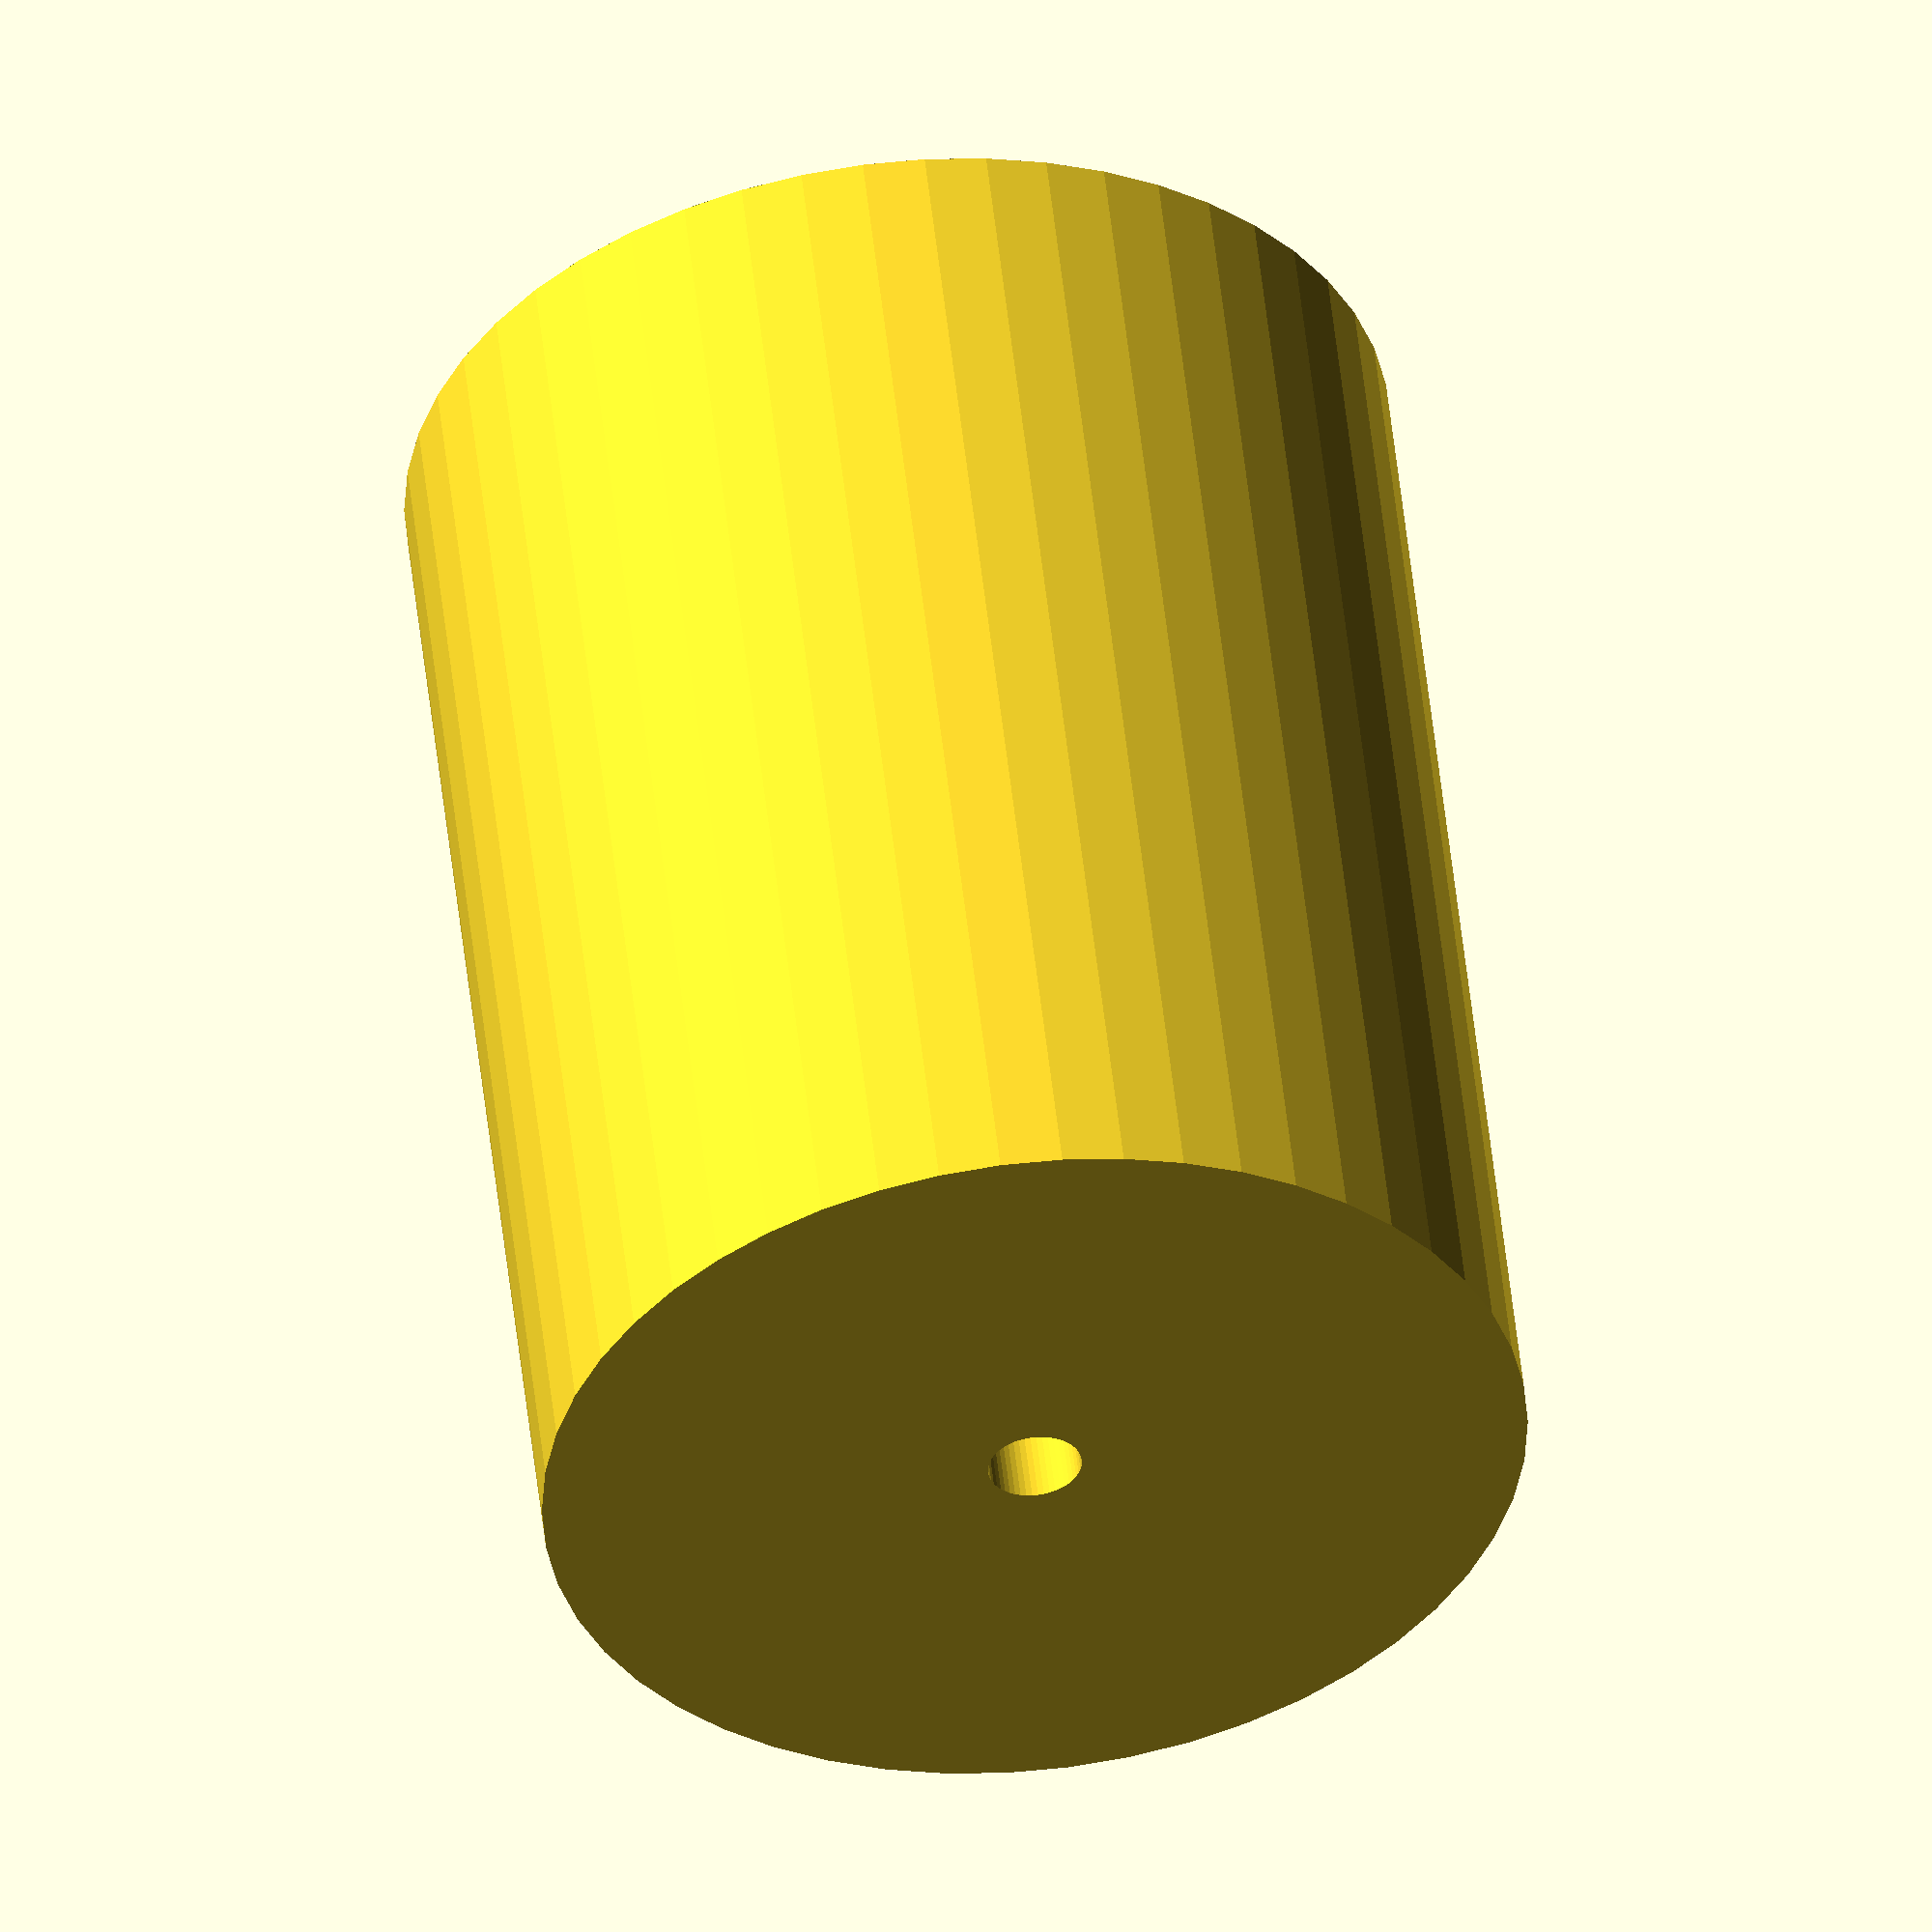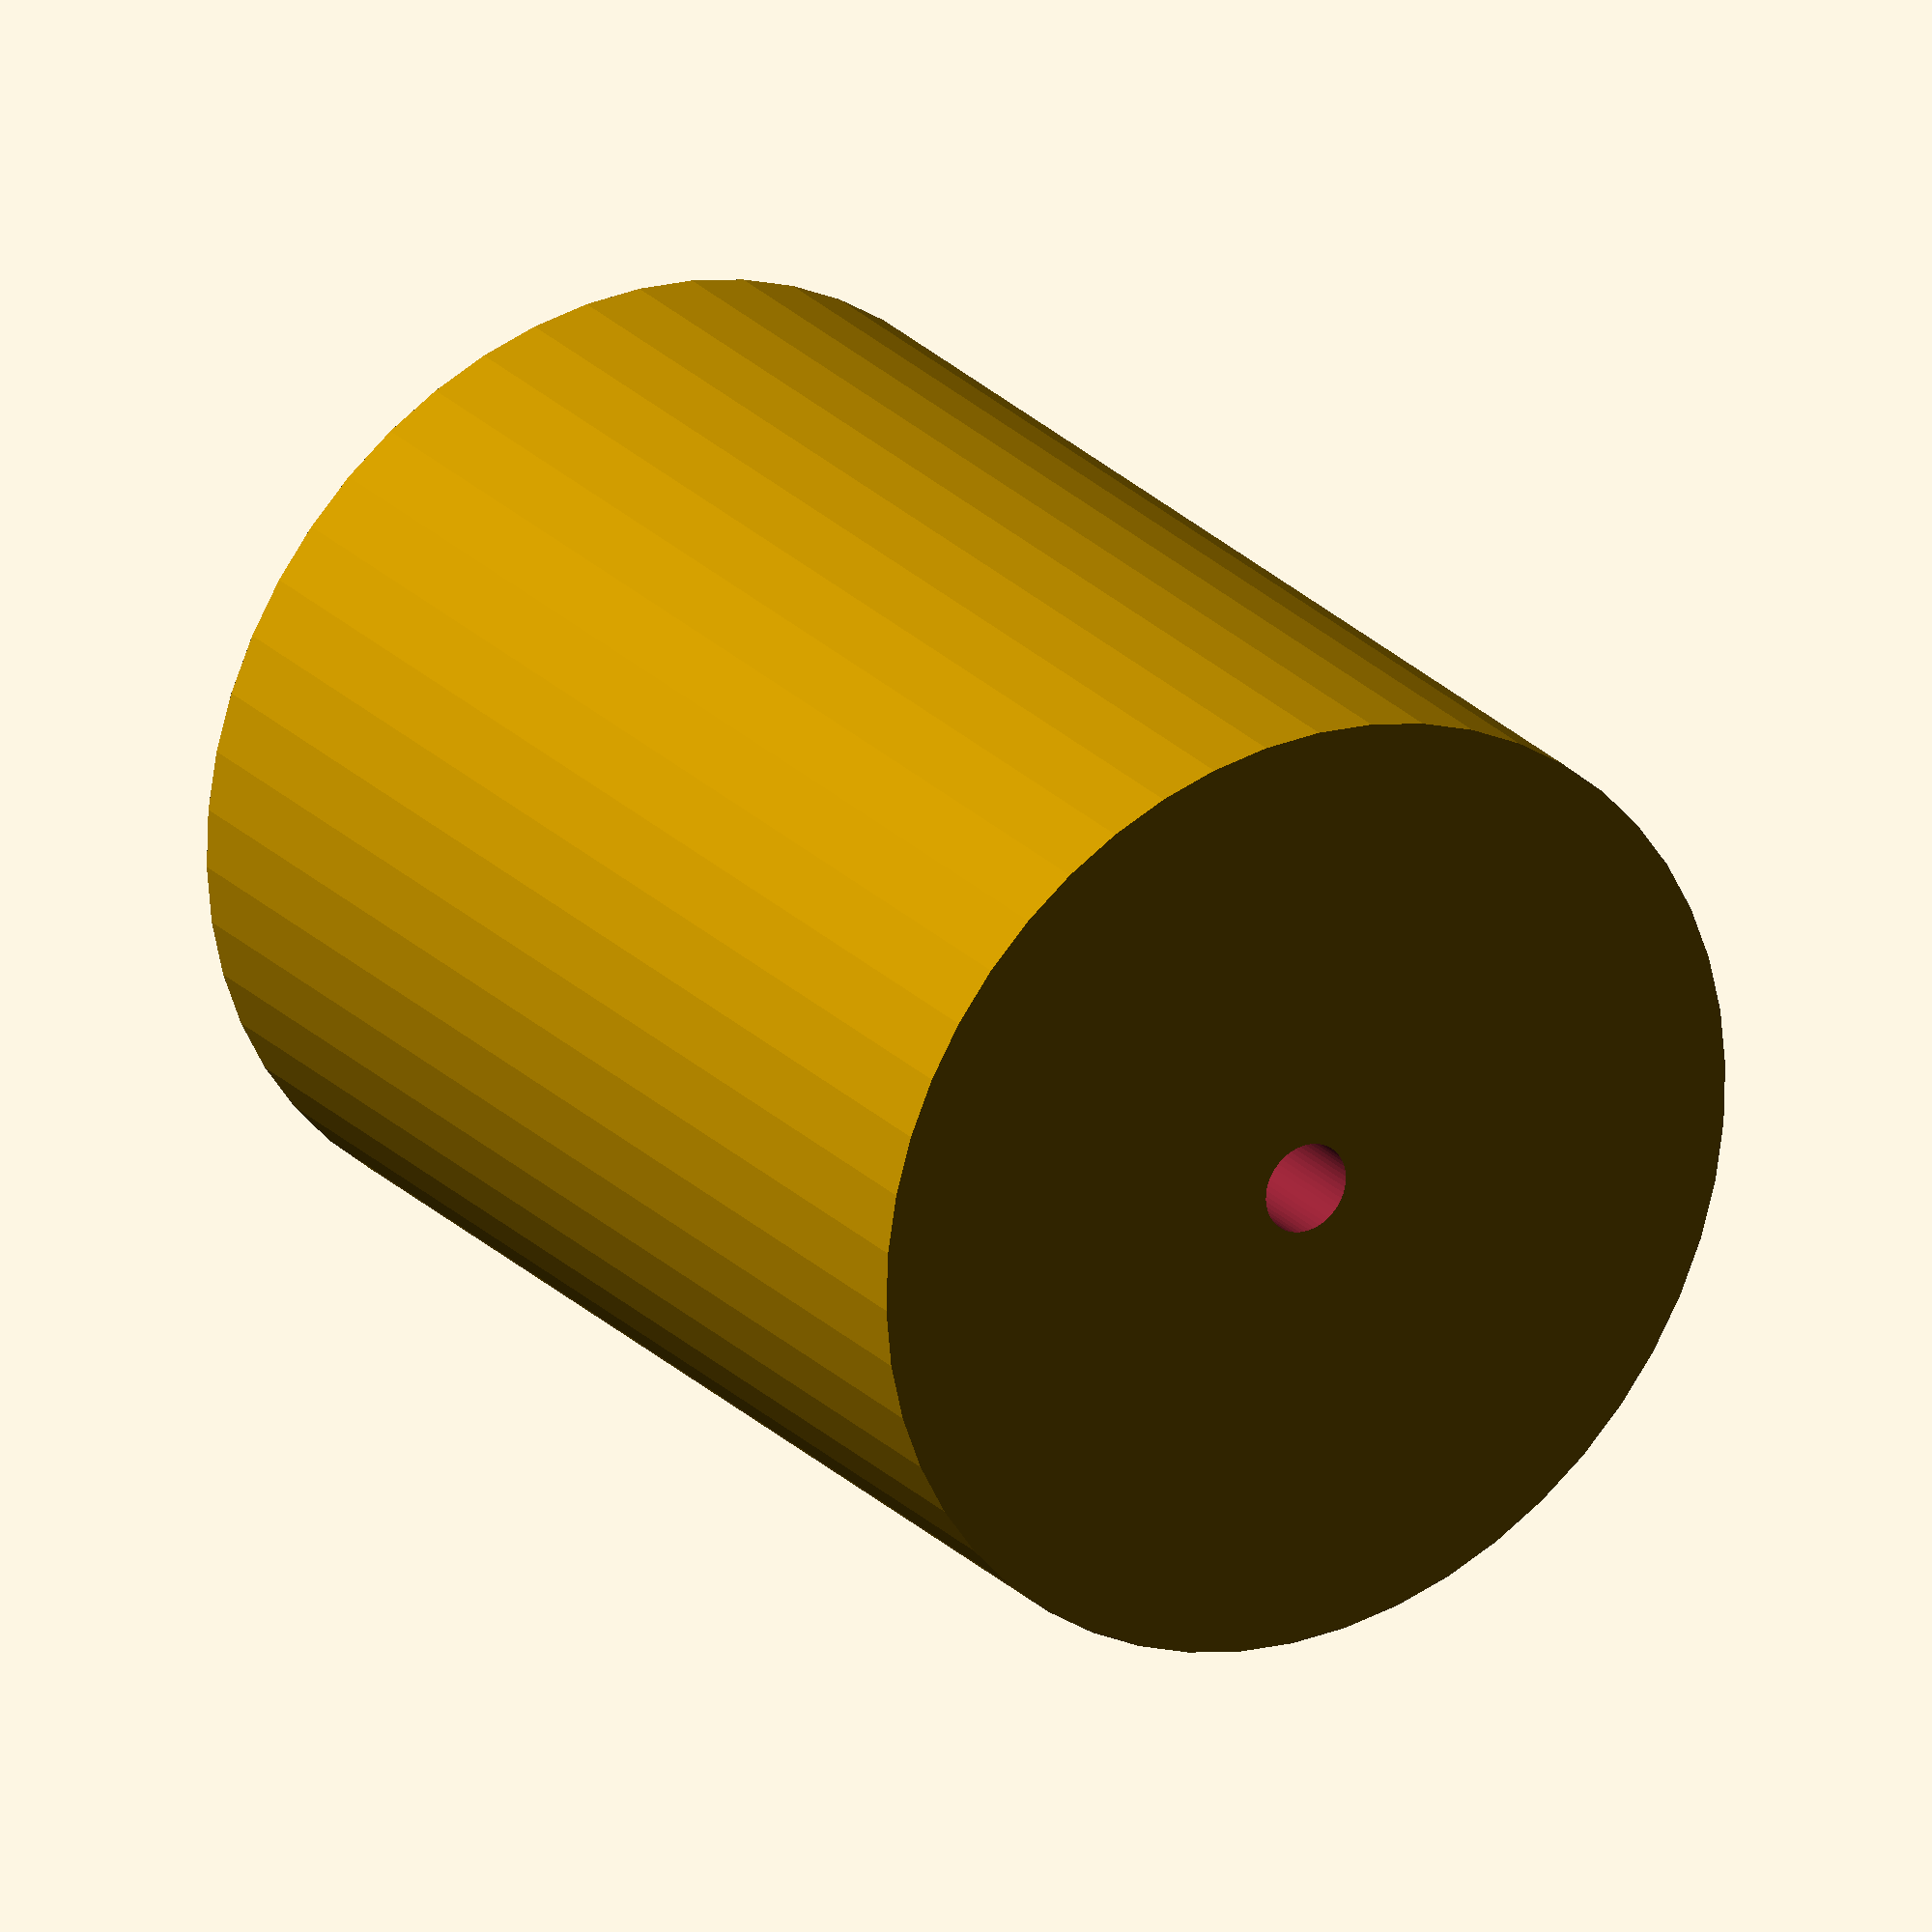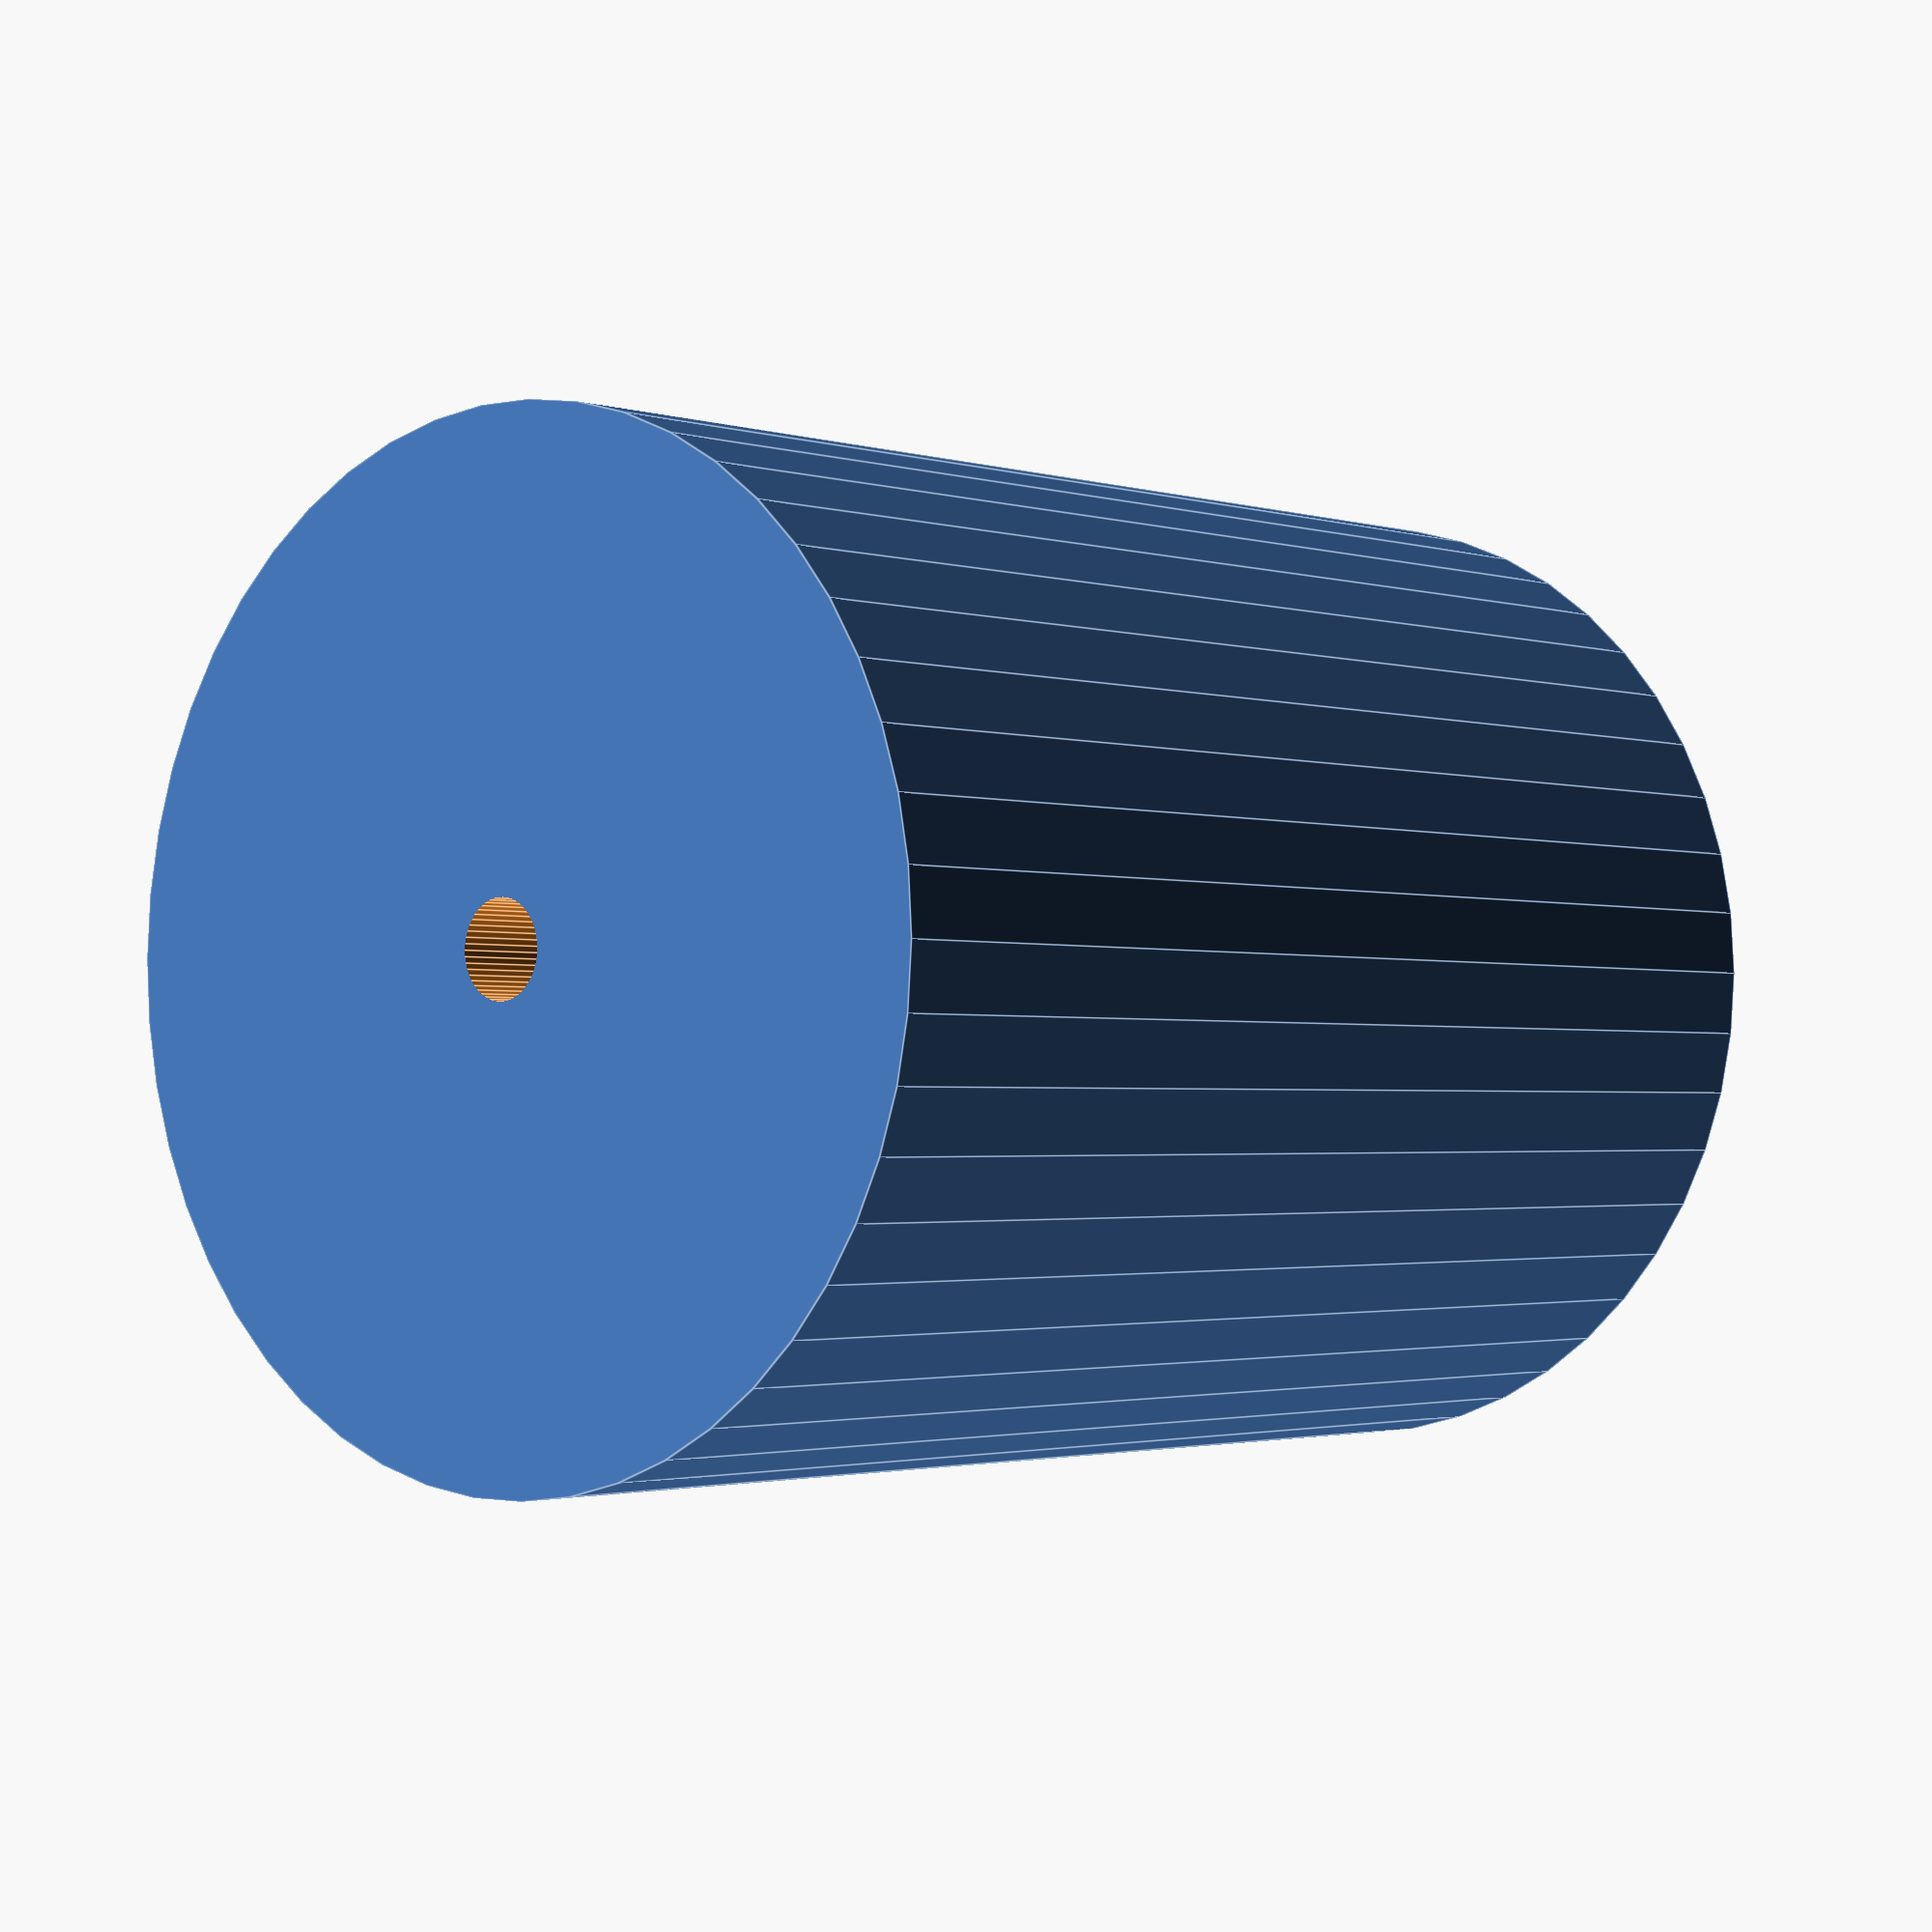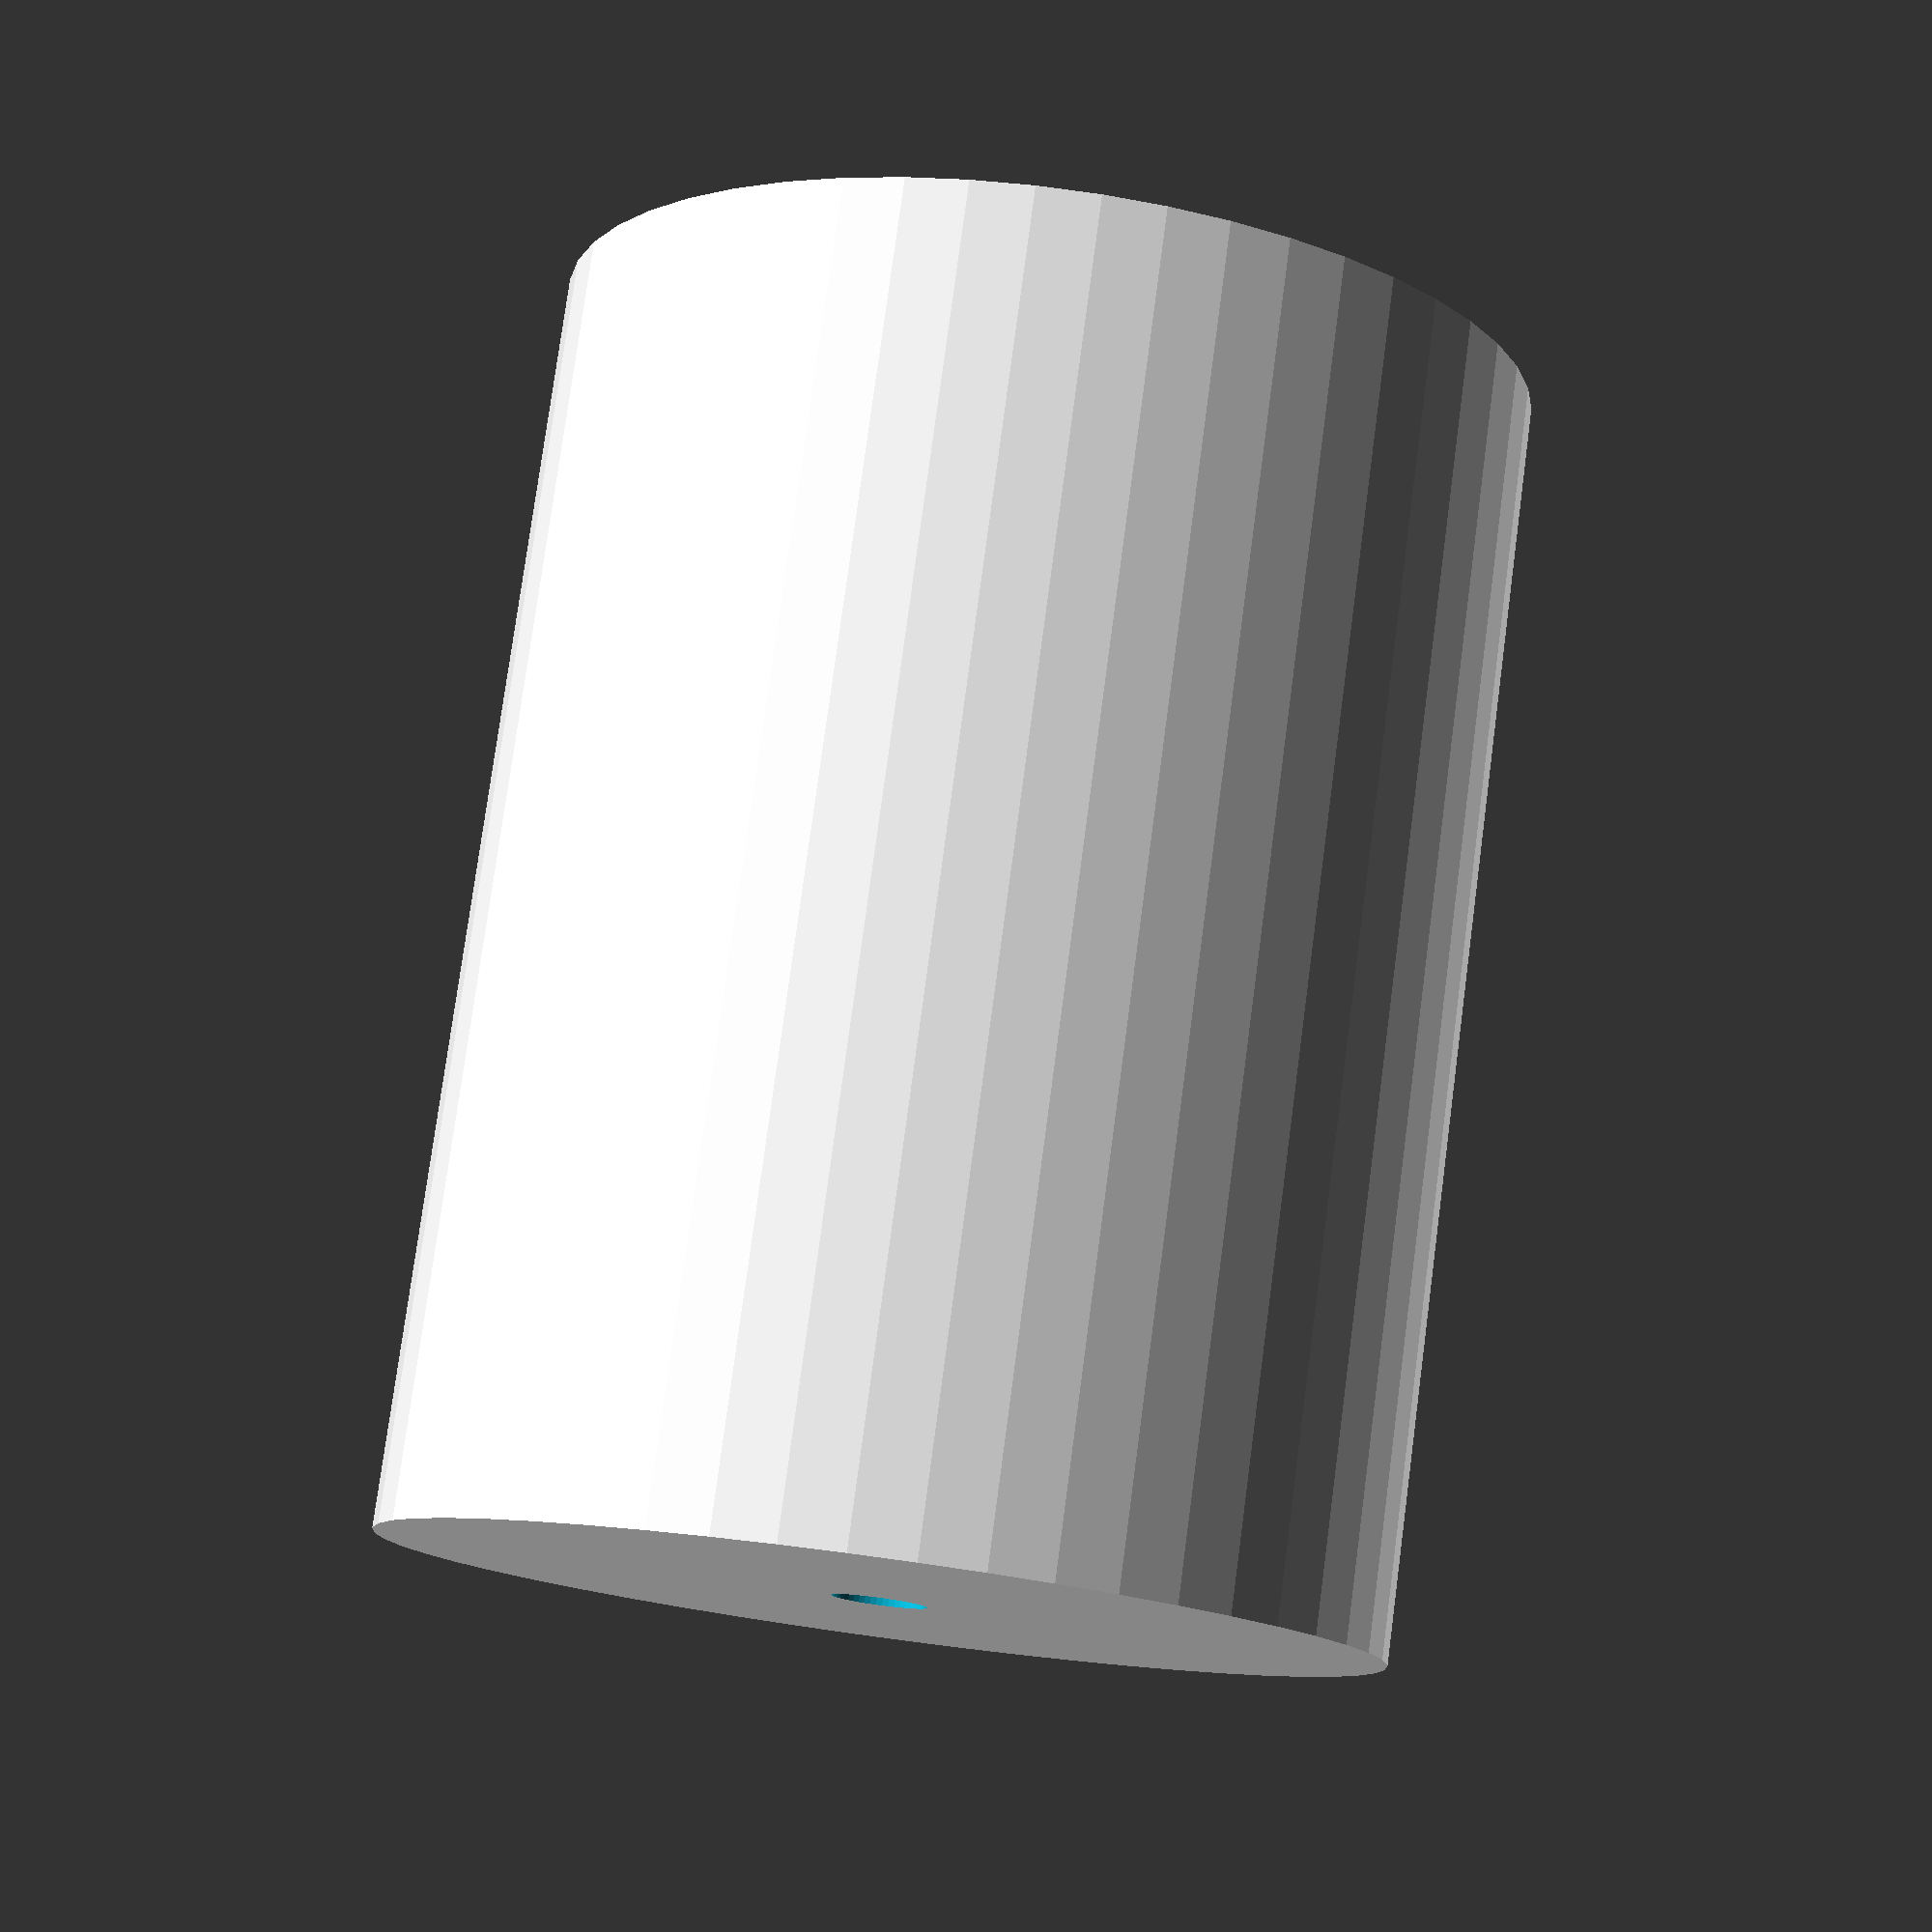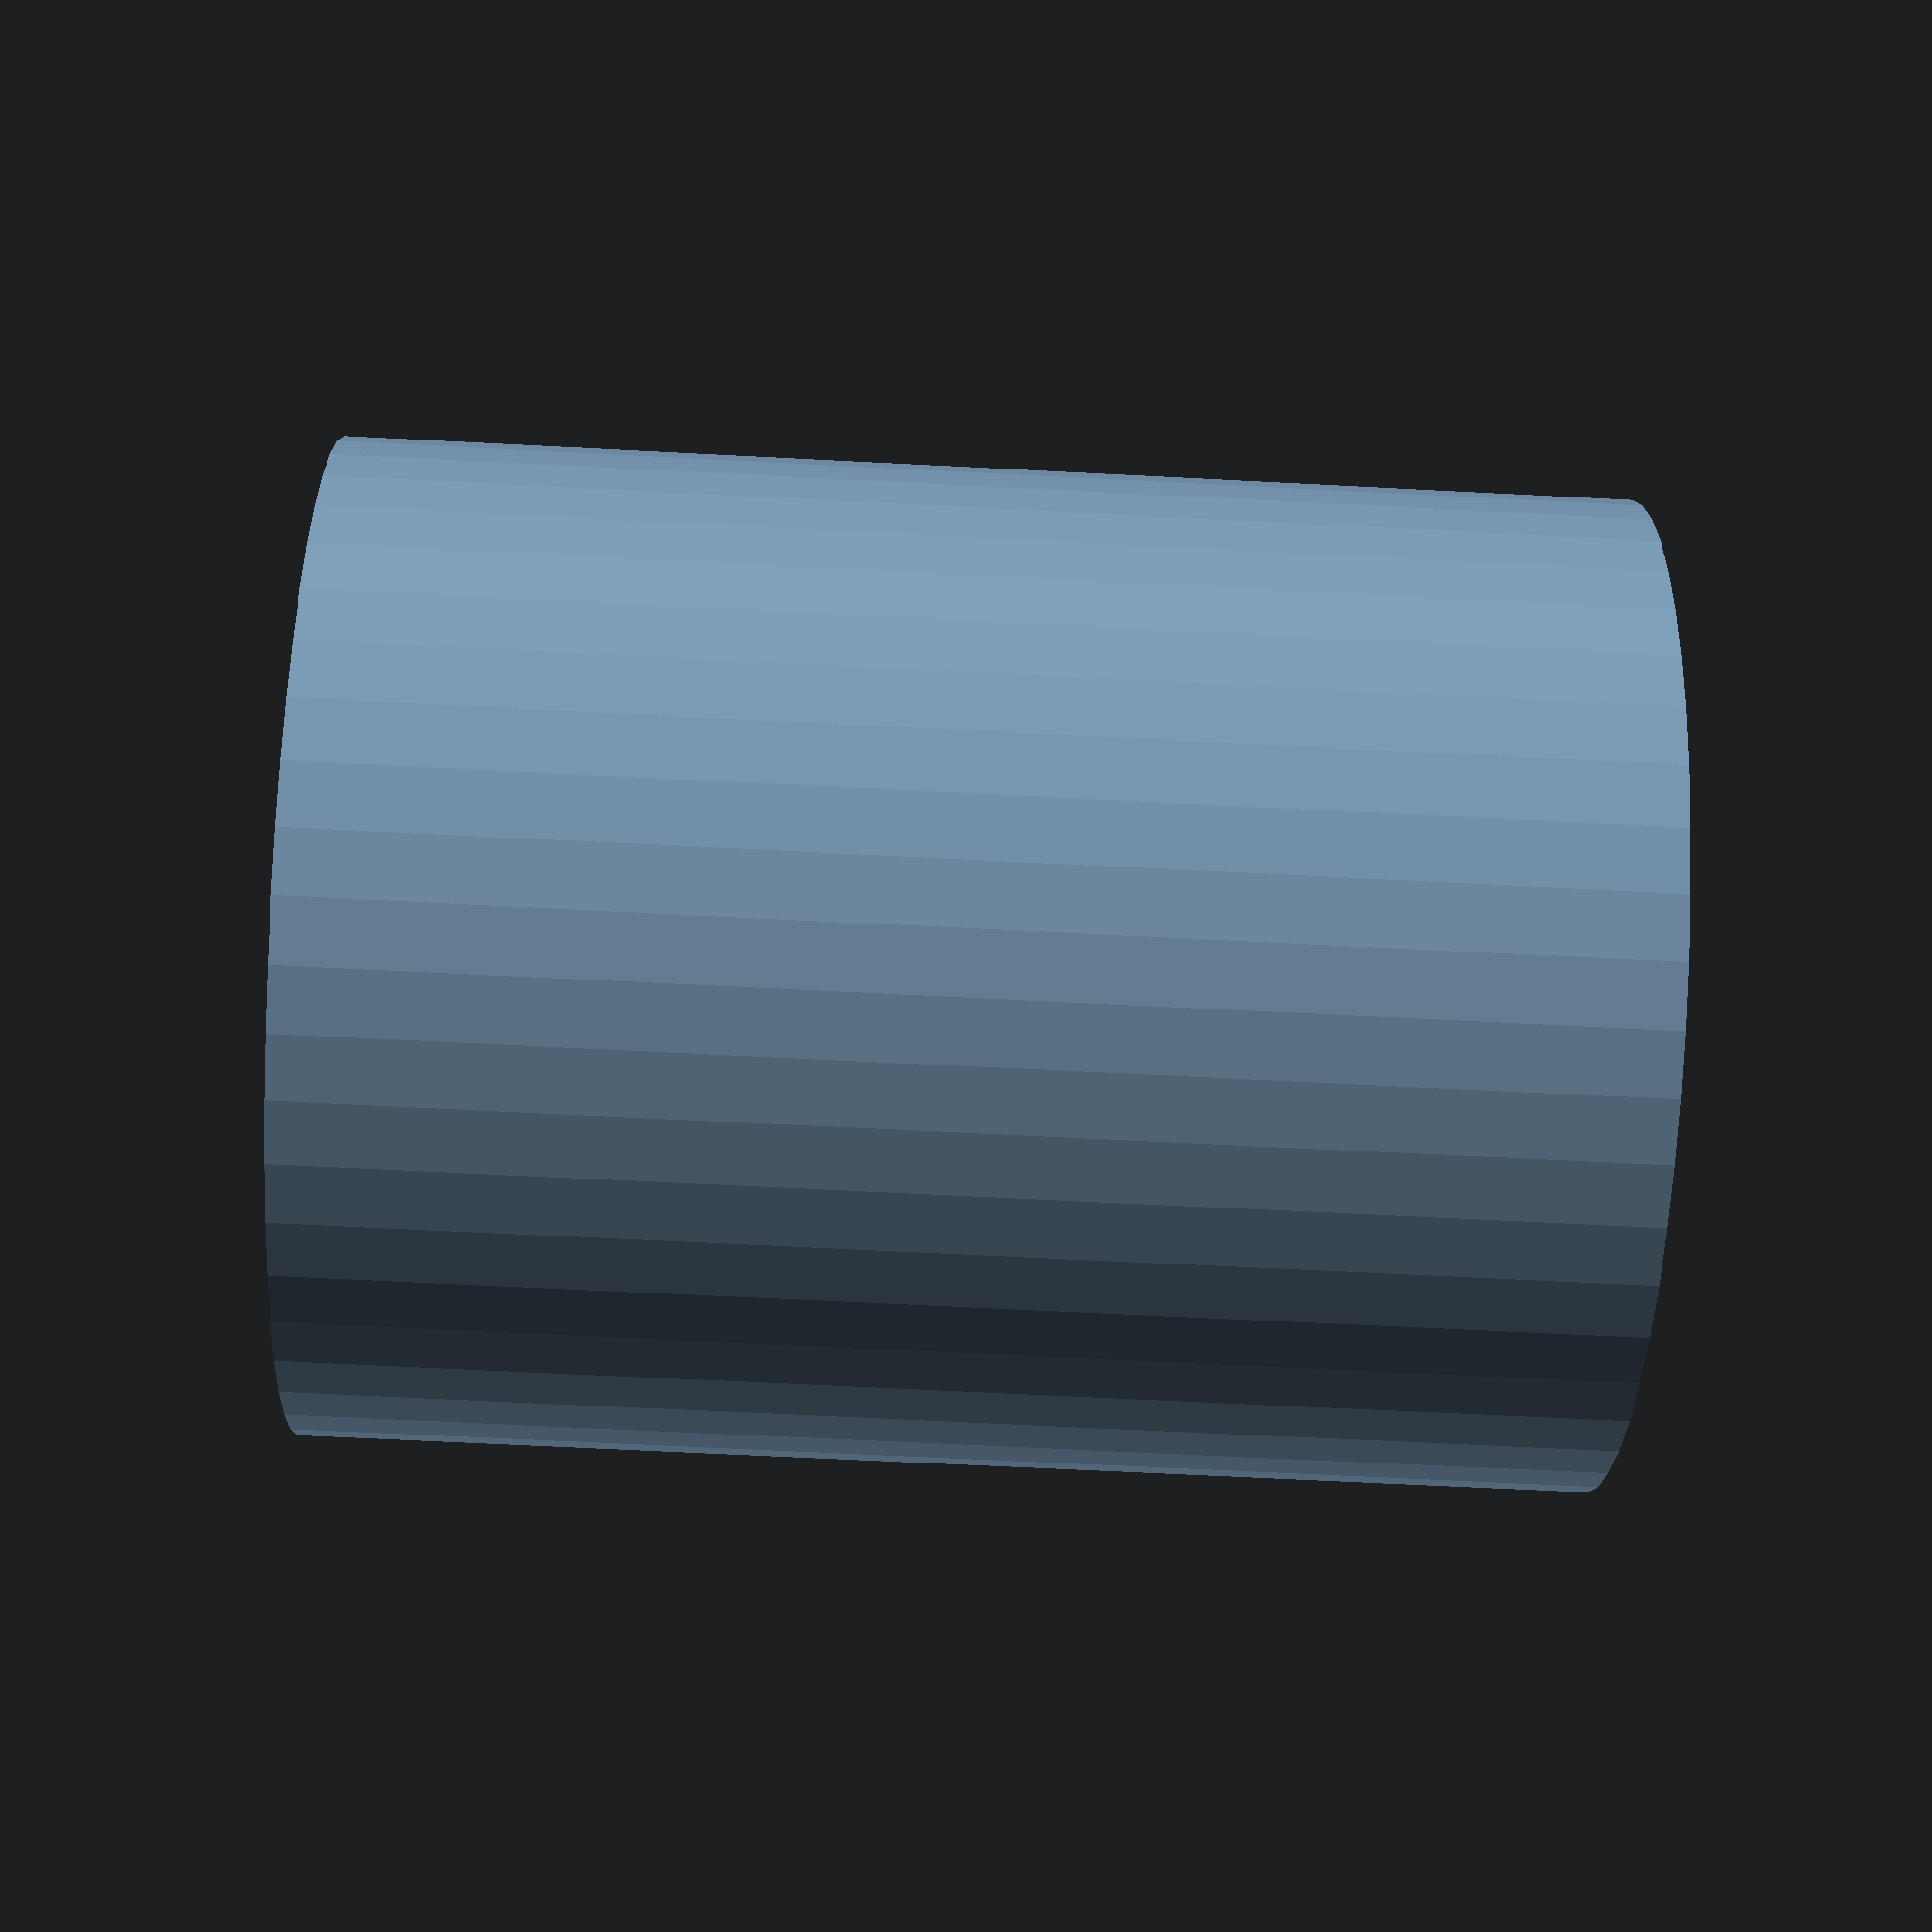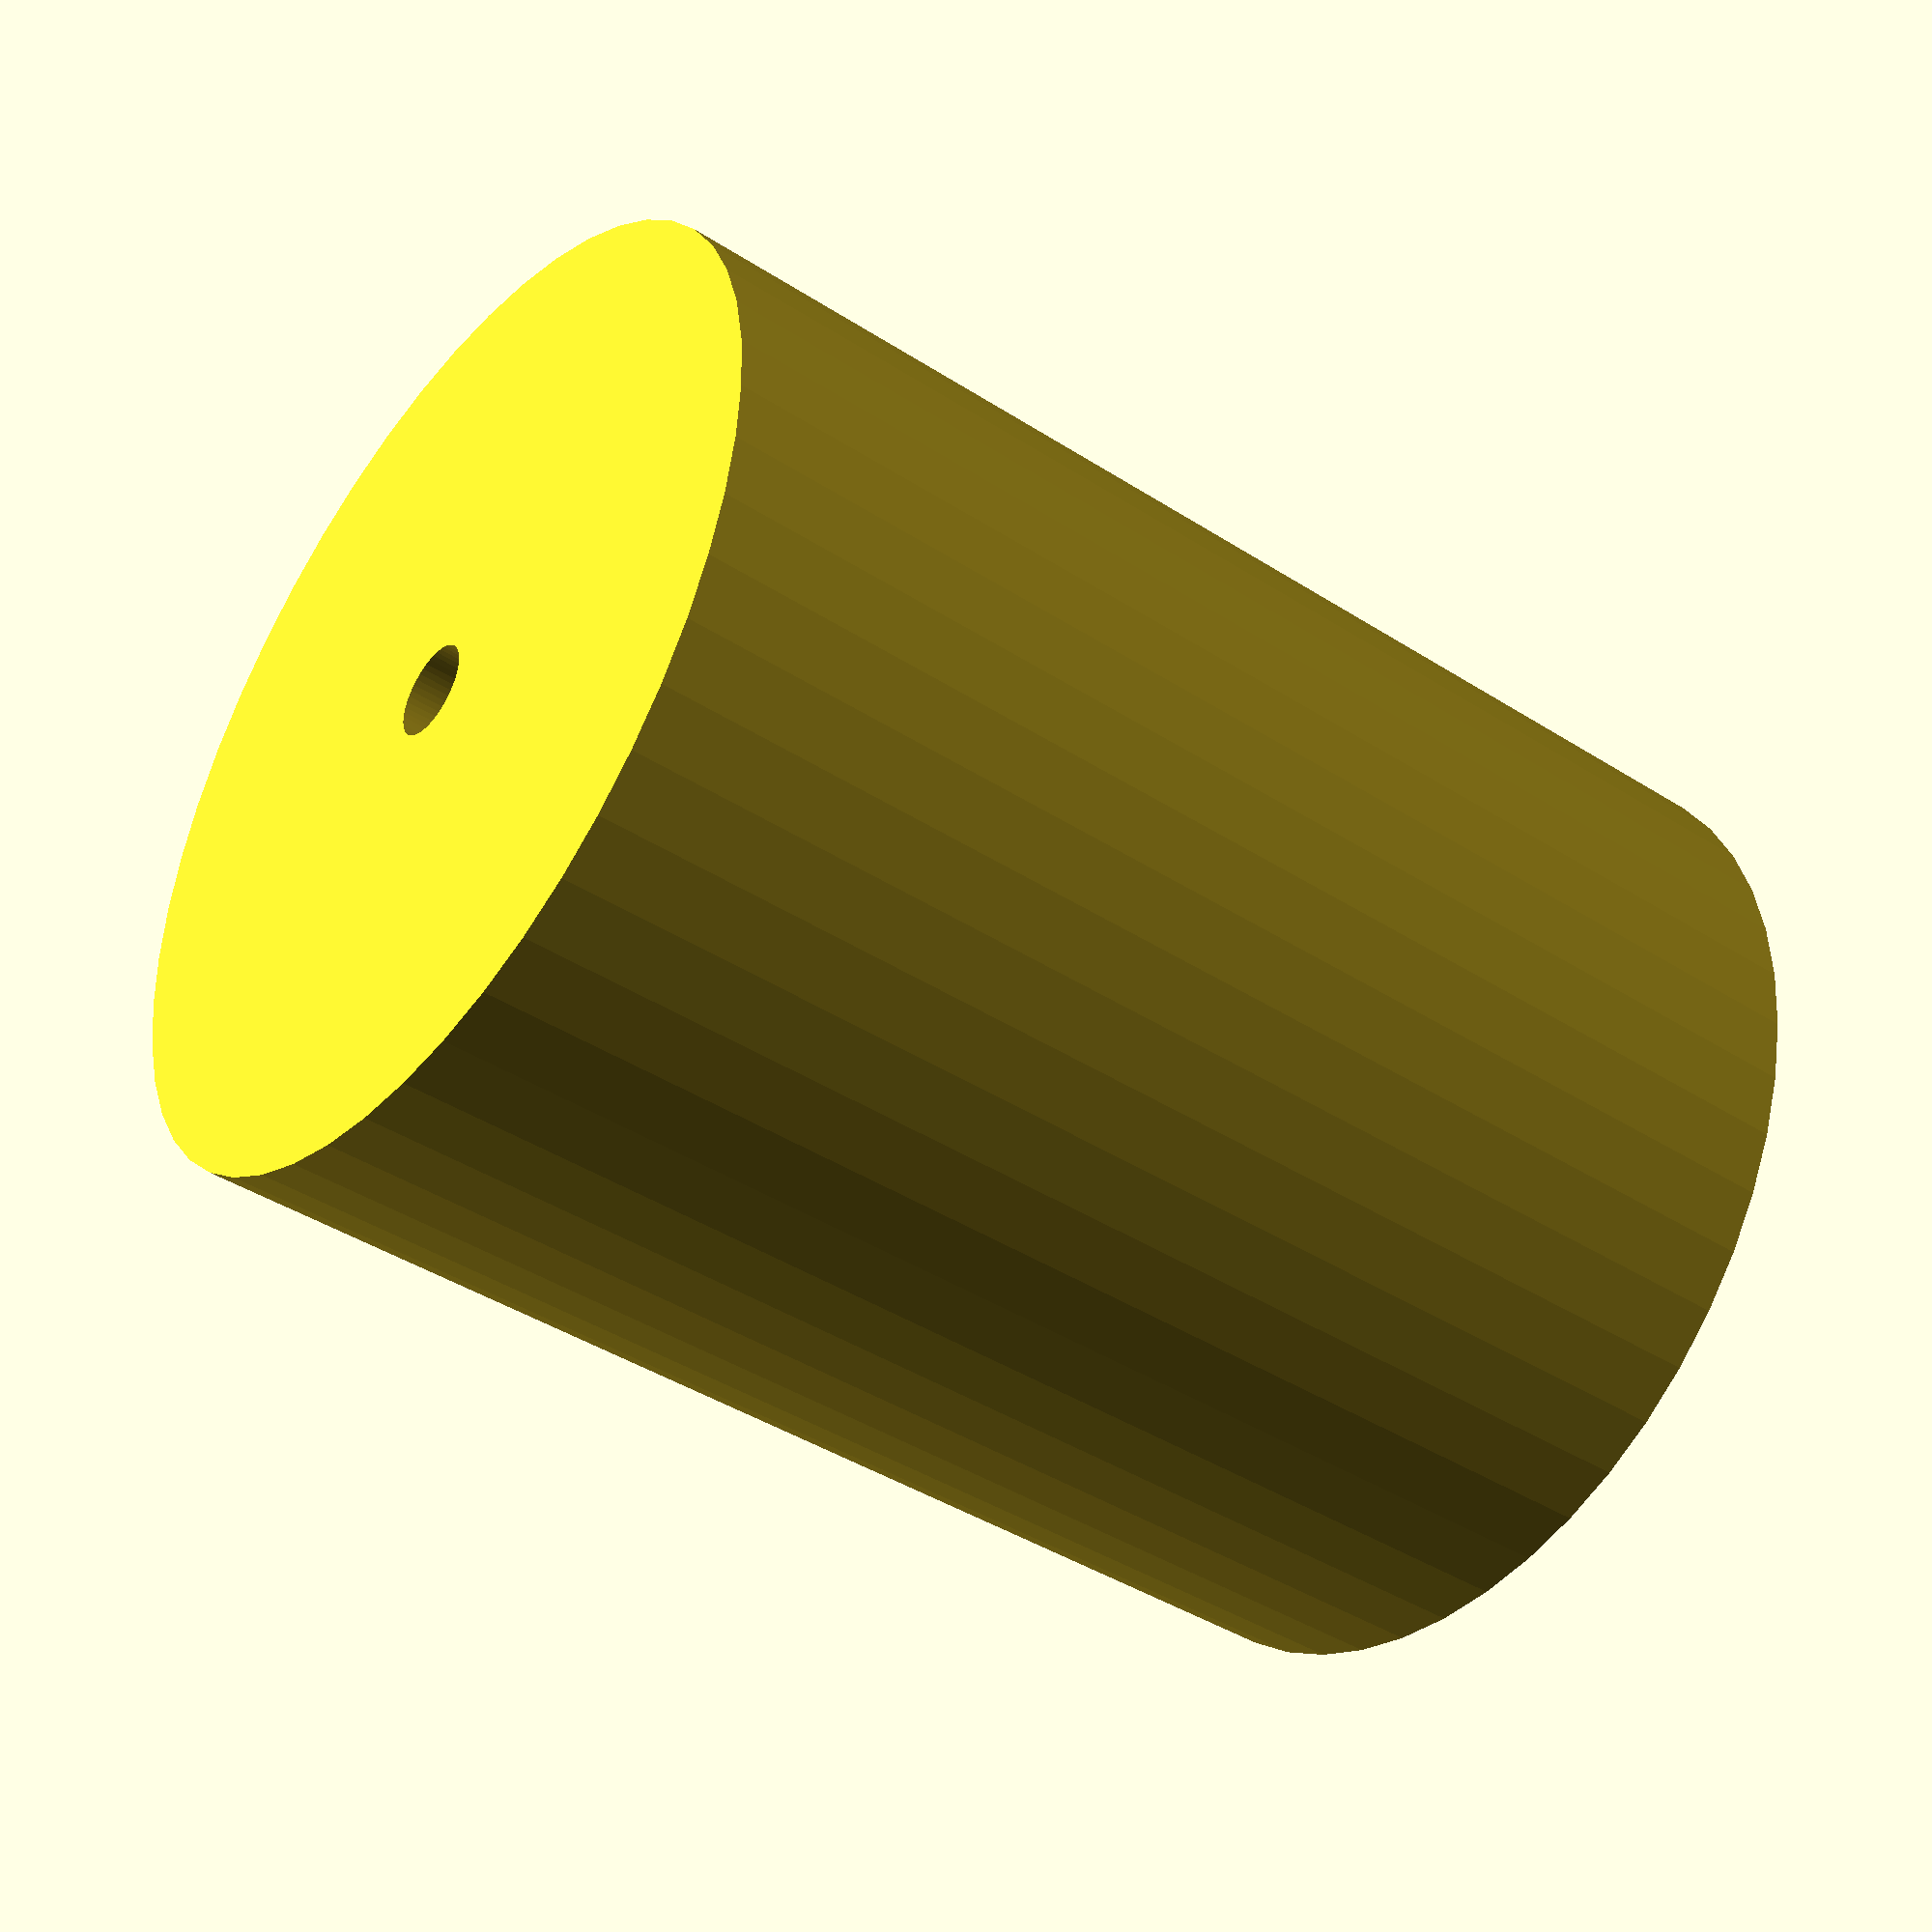
<openscad>
$fn = 50;


difference() {
	union() {
		translate(v = [0, 0, -27.0000000000]) {
			cylinder(h = 54, r = 21.0000000000);
		}
	}
	union() {
		translate(v = [0, 0, -100.0000000000]) {
			cylinder(h = 200, r = 2);
		}
	}
}
</openscad>
<views>
elev=307.9 azim=94.0 roll=173.8 proj=o view=wireframe
elev=335.7 azim=268.2 roll=147.8 proj=o view=wireframe
elev=1.8 azim=258.9 roll=221.1 proj=p view=edges
elev=282.0 azim=265.1 roll=187.6 proj=p view=solid
elev=60.1 azim=303.8 roll=266.9 proj=p view=wireframe
elev=41.3 azim=279.7 roll=232.0 proj=p view=solid
</views>
